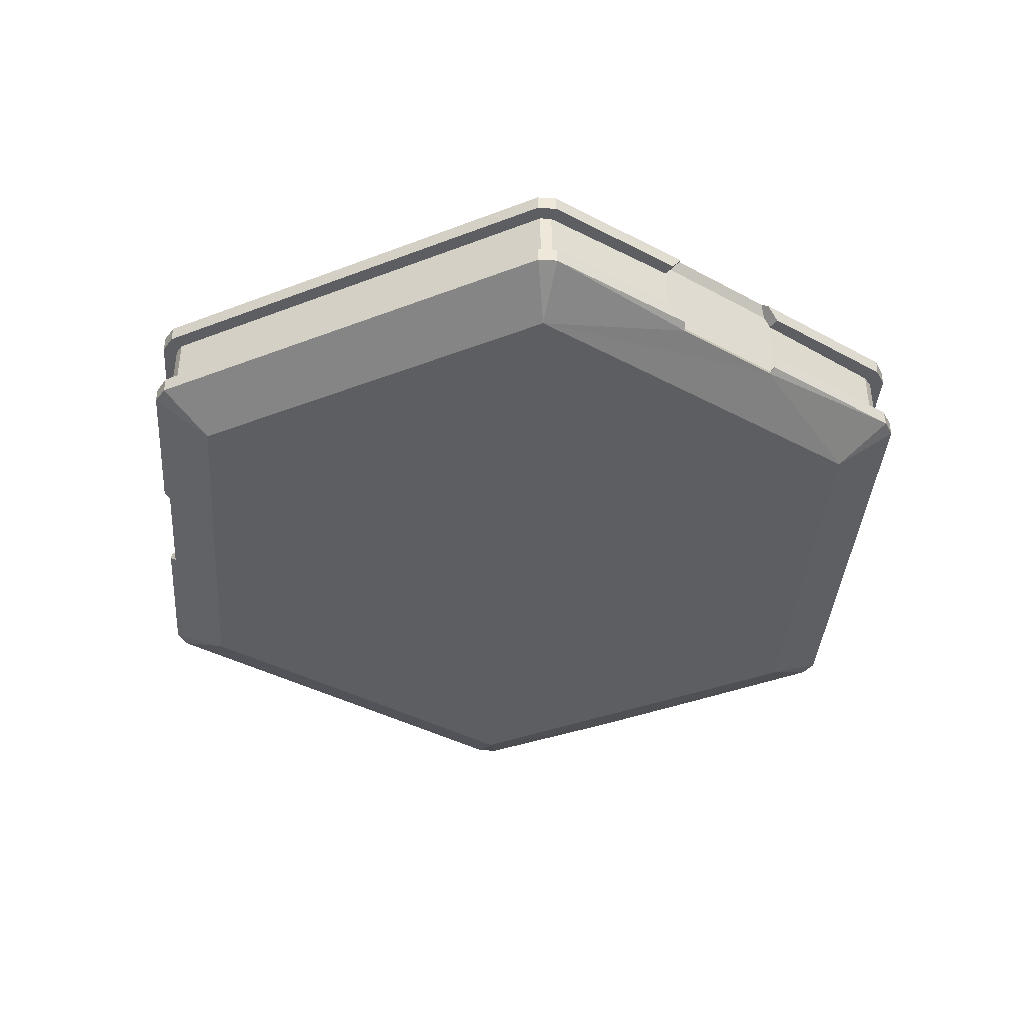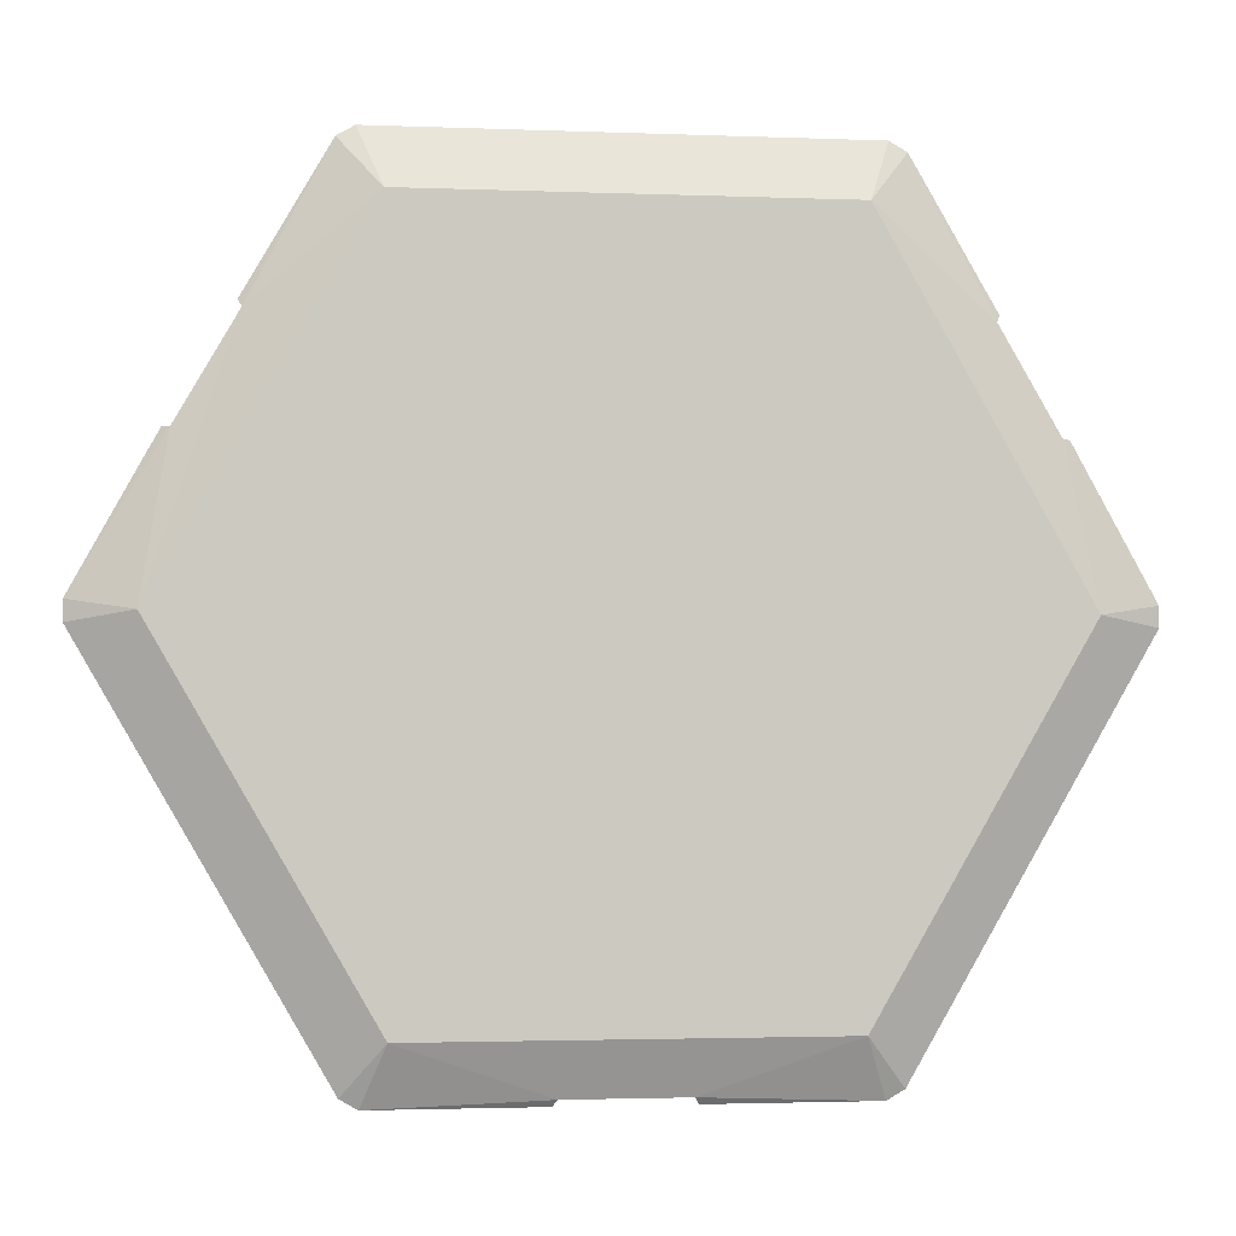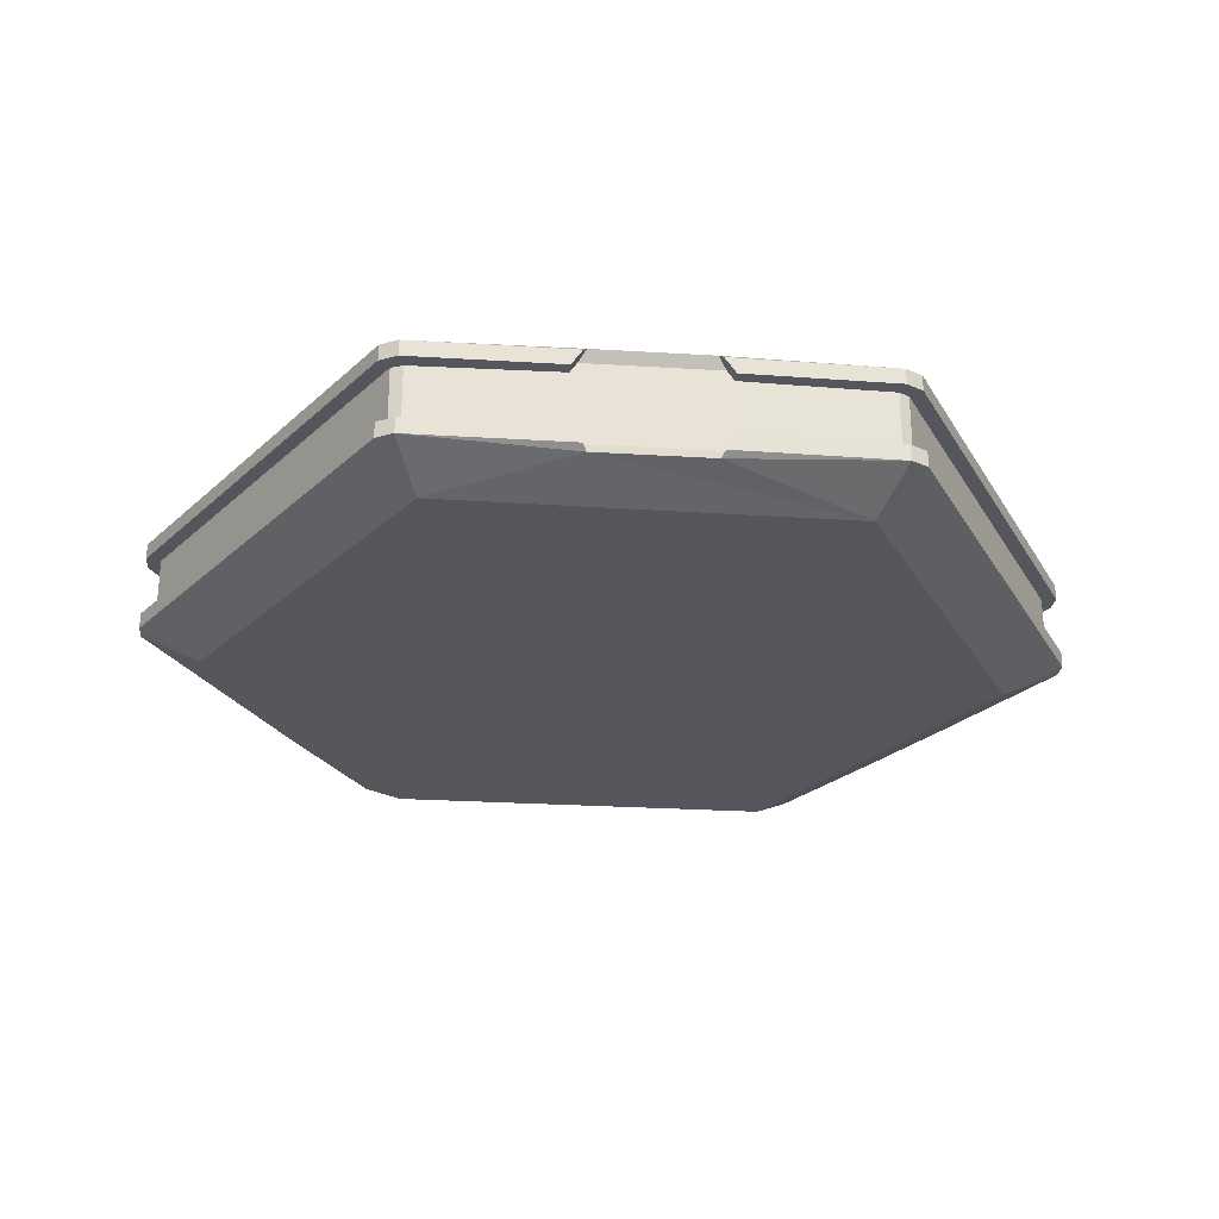
<metadata>
{"format":"obj","ext":"obj","renderer":"f3d","projection":"perspective","resolution":1024,"background":"white","views":[{"elev":-39.1,"azim":85.7,"up":"+Z"},{"elev":-2.4,"azim":-7.9,"up":"+Y"},{"elev":-26.3,"azim":-125.6,"up":"+Z"}]}
</metadata>
<code>
g polySurface48
v -0.2055 0.2091 -0.03888
v -0 0.2091 -0.03888
v -0.1019 0.02957 -0.03888
v 0.1019 0.02957 -0.03888
v 0.2055 0.2091 -0.03888
v 0.1046 0.3871 -0.03888
v -0.1046 0.3871 -0.03888
v -0.2366 0.2041 -0.02376
v -0.2055 0.2091 -0.03888
v -0.1019 0.02957 -0.03888
v -0.1216 0.004953 -0.02376
v -0.2366 0.2041 -0.01563
v -0.2366 0.2041 -0.02376
v -0.1216 0.004953 -0.02376
v -0.1216 0.004953 -0.01563
v -0.02947 0.00331 -0.02644
v -0.1019 0.02957 -0.03888
v 0.1019 0.02957 -0.03888
v 0.02947 0.00331 -0.02644
v -0.1131 0 -0.02376
v -0.03136 0 -0.02376
v 0.1131 0 -0.02376
v 0.03136 0 -0.02376
v -0.03354 0.006521 -0.02077
v -0.02947 0.00331 -0.02644
v 0.02947 0.00331 -0.02644
v 0.03354 0.006521 -0.02077
v -0.02947 0.00331 -0.02644
v -0.03354 0.006521 -0.02077
v -0.03136 0 -0.02376
v -0.03708 0 -0.01563
v -0.03708 0.006521 -0.01563
v -0.03136 0 -0.02376
v -0.03708 0 -0.01563
v -0.1126 0 -0.01563
v -0.1131 0 -0.02376
v -0.03708 0.006521 -0.01563
v -0.03354 0.006521 -0.02077
v 0.03354 0.006521 -0.02077
v 0.03708 0.006521 -0.01563
v -0.03708 0.006521 0.01562
v 0.03708 0.006521 0.01562
v -0.1111 0.007365 -0.01563
v -0.1111 0.007365 0.01562
v 0.03354 0.006521 0.02077
v -0.03354 0.006521 0.02077
v 0.1111 0.007365 -0.01563
v 0.1111 0.007365 0.01562
v -0.1126 0 -0.01563
v -0.1216 0.004953 -0.01563
v -0.1216 0.004953 -0.02376
v -0.1131 0 -0.02376
v -0.1131 0 -0.02376
v -0.1216 0.004953 -0.02376
v -0.1019 0.02957 -0.03888
v -0.03708 0.006521 -0.01563
v -0.1111 0.007365 -0.01563
v -0.1126 0 -0.01563
v -0.03708 0 -0.01563
v -0.1216 0.004953 -0.01563
v -0.1162 0.01034 -0.01563
v -0.2366 0.2041 -0.01563
v -0.2292 0.2061 -0.01563
v -0.2292 0.212 -0.01563
v -0.2366 0.2141 -0.01563
v -0.1939 0.2782 -0.01563
v -0.1996 0.2814 -0.01563
v -0.2055 0.2091 0.03888
v -0.1019 0.02957 0.03888
v -0 0.2091 0.03888
v 0.1019 0.02957 0.03888
v 0.2055 0.2091 0.03888
v 0.1046 0.3871 0.03888
v -0.1046 0.3871 0.03888
v -0.2366 0.2041 0.02376
v -0.1216 0.004953 0.02376
v -0.1019 0.02957 0.03888
v -0.2055 0.2091 0.03888
v -0.2366 0.2041 0.01562
v -0.1216 0.004953 0.01562
v -0.1216 0.004953 0.02376
v -0.2366 0.2041 0.02376
v -0.02947 0.00331 0.02644
v -0.1019 0.02957 0.03888
v -0.1131 0 0.02376
v -0.03136 0 0.02376
v 0.1019 0.02957 0.03888
v 0.02947 0.00331 0.02644
v 0.1131 0 0.02376
v 0.03136 0 0.02376
v -0.02947 0.00331 0.02644
v -0.03136 0 0.02376
v -0.03354 0.006521 0.02077
v -0.03708 0 0.01562
v -0.03708 0.006521 0.01562
v -0.03136 0 0.02376
v -0.1131 0 0.02376
v -0.1126 0 0.01562
v -0.03708 0 0.01562
v -0.1126 0 0.01562
v -0.1131 0 0.02376
v -0.1216 0.004953 0.02376
v -0.1216 0.004953 0.01562
v -0.1131 0 0.02376
v -0.1019 0.02957 0.03888
v -0.1216 0.004953 0.02376
v -0.1162 0.01034 -0.01563
v -0.1111 0.007365 -0.01563
v -0.1111 0.007365 0.01562
v -0.1162 0.01034 0.01562
v -0.2292 0.2061 -0.01563
v -0.1162 0.01034 -0.01563
v -0.1162 0.01034 0.01562
v -0.2292 0.2061 0.01562
v -0.03708 0.006521 0.01562
v -0.03708 0 0.01562
v -0.1126 0 0.01562
v -0.1111 0.007365 0.01562
v -0.1216 0.004953 0.01562
v -0.1162 0.01034 0.01562
v -0.2366 0.2041 0.01562
v -0.2292 0.2061 0.01562
v -0.2292 0.212 0.01562
v -0.2366 0.2141 0.01562
v -0.1939 0.2782 0.01562
v -0.1996 0.2814 0.01562
v 0.2366 0.2041 -0.02376
v 0.1216 0.004953 -0.02376
v 0.1019 0.02957 -0.03888
v 0.2055 0.2091 -0.03888
v 0.2366 0.2041 -0.01563
v 0.1216 0.004953 -0.01563
v 0.1216 0.004953 -0.02376
v 0.2366 0.2041 -0.02376
v 0.02947 0.00331 -0.02644
v 0.03136 0 -0.02376
v 0.03354 0.006521 -0.02077
v 0.03708 0 -0.01563
v 0.03708 0.006521 -0.01563
v 0.03136 0 -0.02376
v 0.1131 0 -0.02376
v 0.1126 0 -0.01563
v 0.03708 0 -0.01563
v 0.1126 0 -0.01563
v 0.1131 0 -0.02376
v 0.1216 0.004953 -0.02376
v 0.1216 0.004953 -0.01563
v 0.1131 0 -0.02376
v 0.1019 0.02957 -0.03888
v 0.1216 0.004953 -0.02376
v 0.03708 0.006521 -0.01563
v 0.03708 0 -0.01563
v 0.1126 0 -0.01563
v 0.1111 0.007365 -0.01563
v 0.1216 0.004953 -0.01563
v 0.1162 0.01035 -0.01563
v 0.2366 0.2041 -0.01563
v 0.2292 0.2061 -0.01563
v 0.2292 0.212 -0.01563
v 0.2366 0.2141 -0.01563
v 0.1939 0.2782 -0.01563
v 0.1996 0.2814 -0.01563
v 0.2366 0.2041 0.02376
v 0.2055 0.2091 0.03888
v 0.1019 0.02957 0.03888
v 0.1216 0.004953 0.02376
v 0.2366 0.2041 0.01562
v 0.2366 0.2041 0.02376
v 0.1216 0.004953 0.02376
v 0.1216 0.004953 0.01562
v -0.03354 0.006521 0.02077
v 0.03354 0.006521 0.02077
v 0.02947 0.00331 0.02644
v -0.02947 0.00331 0.02644
v 0.02947 0.00331 0.02644
v 0.03354 0.006521 0.02077
v 0.03136 0 0.02376
v 0.03708 0 0.01562
v 0.03708 0.006521 0.01562
v 0.03136 0 0.02376
v 0.03708 0 0.01562
v 0.1126 0 0.01562
v 0.1131 0 0.02376
v 0.1126 0 0.01562
v 0.1216 0.004953 0.01562
v 0.1216 0.004953 0.02376
v 0.1131 0 0.02376
v 0.1131 0 0.02376
v 0.1216 0.004953 0.02376
v 0.1019 0.02957 0.03888
v 0.1162 0.01035 -0.01563
v 0.1162 0.01035 0.01562
v 0.1111 0.007365 0.01562
v 0.1111 0.007365 -0.01563
v 0.2292 0.2061 -0.01563
v 0.2292 0.2061 0.01562
v 0.1162 0.01035 0.01562
v 0.1162 0.01035 -0.01563
v 0.03708 0.006521 0.01562
v 0.1111 0.007365 0.01562
v 0.1126 0 0.01562
v 0.03708 0 0.01562
v 0.1216 0.004953 0.01562
v 0.1162 0.01035 0.01562
v 0.2366 0.2041 0.01562
v 0.2292 0.2061 0.01562
v 0.2292 0.212 0.01562
v 0.2366 0.2141 0.01562
v 0.1939 0.2782 0.01562
v 0.1996 0.2814 0.01562
v -0.2366 0.2041 -0.01563
v -0.2366 0.2141 -0.01563
v -0.2366 0.214 -0.02376
v -0.2366 0.2041 -0.02376
v -0.2366 0.2041 -0.02376
v -0.2366 0.214 -0.02376
v -0.2055 0.2091 -0.03888
v -0.2366 0.2041 0.01562
v -0.2366 0.2041 0.02376
v -0.2366 0.214 0.02376
v -0.2366 0.2141 0.01562
v -0.2366 0.2041 0.02376
v -0.2055 0.2091 0.03888
v -0.2366 0.214 0.02376
v -0.2292 0.2061 -0.01563
v -0.2292 0.2061 0.01562
v -0.2292 0.212 0.01562
v -0.2292 0.212 -0.01563
v 0.2366 0.2041 -0.01563
v 0.2366 0.2041 -0.02376
v 0.2366 0.214 -0.02376
v 0.2366 0.2141 -0.01563
v 0.2366 0.2041 -0.02376
v 0.2055 0.2091 -0.03888
v 0.2366 0.214 -0.02376
v 0.2366 0.2041 0.01562
v 0.2366 0.2141 0.01562
v 0.2366 0.214 0.02376
v 0.2366 0.2041 0.02376
v 0.2366 0.2041 0.02376
v 0.2366 0.214 0.02376
v 0.2055 0.2091 0.03888
v 0.2292 0.2061 -0.01563
v 0.2292 0.212 -0.01563
v 0.2292 0.212 0.01562
v 0.2292 0.2061 0.01562
v 0.1634 0.3374 -0.02644
v 0.1929 0.2864 -0.02644
v 0.2055 0.2091 -0.03888
v 0.1046 0.3871 -0.03888
v 0.1245 0.4115 -0.02376
v 0.1653 0.3407 -0.02376
v 0.2366 0.214 -0.02376
v 0.1967 0.2864 -0.02376
v 0.1586 0.3393 -0.02077
v 0.1921 0.2812 -0.02077
v 0.1929 0.2864 -0.02644
v 0.1634 0.3374 -0.02644
v 0.1634 0.3374 -0.02644
v 0.1653 0.3407 -0.02376
v 0.1586 0.3393 -0.02077
v 0.1625 0.3457 -0.01563
v 0.1568 0.3424 -0.01563
v 0.1653 0.3407 -0.02376
v 0.1245 0.4115 -0.02376
v 0.1247 0.411 -0.01563
v 0.1625 0.3457 -0.01563
v 0.1568 0.3424 -0.01563
v 0.1939 0.2782 -0.01563
v 0.1921 0.2812 -0.02077
v 0.1586 0.3393 -0.02077
v 0.1568 0.3424 0.01562
v 0.1939 0.2782 0.01562
v 0.119 0.4052 -0.01563
v 0.119 0.4052 0.01562
v 0.1921 0.2812 0.02077
v 0.1586 0.3393 0.02077
v 0.2292 0.212 -0.01563
v 0.2292 0.212 0.01562
v 0.1247 0.411 -0.01563
v 0.1245 0.4115 -0.02376
v 0.1159 0.4164 -0.02376
v 0.1159 0.4164 -0.01563
v 0.1245 0.4115 -0.02376
v 0.1046 0.3871 -0.03888
v 0.1159 0.4164 -0.02376
v 0.1568 0.3424 -0.01563
v 0.1625 0.3457 -0.01563
v 0.1247 0.411 -0.01563
v 0.119 0.4052 -0.01563
v 0.1159 0.4164 -0.01563
v 0.1139 0.409 -0.01563
v -0.1159 0.4164 -0.01563
v -0.1139 0.409 -0.01563
v -0.119 0.4052 -0.01563
v -0.1247 0.411 -0.01563
v -0.1568 0.3424 -0.01563
v -0.1625 0.3457 -0.01563
v 0.1634 0.3374 0.02644
v 0.1653 0.3407 0.02376
v 0.1245 0.4115 0.02376
v 0.1046 0.3871 0.03888
v 0.2055 0.2091 0.03888
v 0.1929 0.2864 0.02644
v 0.2366 0.214 0.02376
v 0.1967 0.2864 0.02376
v 0.1634 0.3374 0.02644
v 0.1586 0.3393 0.02077
v 0.1653 0.3407 0.02376
v 0.1625 0.3457 0.01562
v 0.1568 0.3424 0.01562
v 0.1653 0.3407 0.02376
v 0.1625 0.3457 0.01562
v 0.1247 0.411 0.01562
v 0.1245 0.4115 0.02376
v 0.1247 0.411 0.01562
v 0.1159 0.4164 0.01562
v 0.1159 0.4164 0.02376
v 0.1245 0.4115 0.02376
v 0.1245 0.4115 0.02376
v 0.1159 0.4164 0.02376
v 0.1046 0.3871 0.03888
v 0.1139 0.409 -0.01563
v 0.1139 0.409 0.01562
v 0.119 0.4052 0.01562
v 0.119 0.4052 -0.01563
v 0.1568 0.3424 0.01562
v 0.119 0.4052 0.01562
v 0.1247 0.411 0.01562
v 0.1625 0.3457 0.01562
v 0.1159 0.4164 0.01562
v 0.1139 0.409 0.01562
v -0.1139 0.409 0.01562
v -0.1159 0.4164 0.01562
v -0.119 0.4052 0.01562
v -0.1247 0.411 0.01562
v -0.1568 0.3424 0.01562
v -0.1625 0.3457 0.01562
v 0.1929 0.2864 -0.02644
v 0.1921 0.2812 -0.02077
v 0.1967 0.2864 -0.02376
v 0.1996 0.2814 -0.01563
v 0.1939 0.2782 -0.01563
v 0.1967 0.2864 -0.02376
v 0.1996 0.2814 -0.01563
v 0.2366 0.2141 -0.01563
v 0.2366 0.214 -0.02376
v 0.1586 0.3393 0.02077
v 0.1634 0.3374 0.02644
v 0.1929 0.2864 0.02644
v 0.1921 0.2812 0.02077
v 0.1929 0.2864 0.02644
v 0.1967 0.2864 0.02376
v 0.1921 0.2812 0.02077
v 0.1996 0.2814 0.01562
v 0.1939 0.2782 0.01562
v 0.1967 0.2864 0.02376
v 0.2366 0.214 0.02376
v 0.2366 0.2141 0.01562
v 0.1996 0.2814 0.01562
v 0.1159 0.4164 -0.02376
v 0.1046 0.3871 -0.03888
v -0.1046 0.3871 -0.03888
v -0.1159 0.4164 -0.02376
v 0.1159 0.4164 -0.01563
v 0.1159 0.4164 -0.02376
v -0.1159 0.4164 -0.02376
v -0.1159 0.4164 -0.01563
v -0.1634 0.3374 -0.02644
v -0.1046 0.3871 -0.03888
v -0.2055 0.2091 -0.03888
v -0.1929 0.2864 -0.02644
v -0.1245 0.4115 -0.02376
v -0.1653 0.3407 -0.02376
v -0.2366 0.214 -0.02376
v -0.1967 0.2864 -0.02376
v -0.1586 0.3393 -0.02077
v -0.1634 0.3374 -0.02644
v -0.1929 0.2864 -0.02644
v -0.1921 0.2812 -0.02077
v -0.1634 0.3374 -0.02644
v -0.1586 0.3393 -0.02077
v -0.1653 0.3407 -0.02376
v -0.1625 0.3457 -0.01563
v -0.1568 0.3424 -0.01563
v -0.1653 0.3407 -0.02376
v -0.1625 0.3457 -0.01563
v -0.1247 0.411 -0.01563
v -0.1245 0.4115 -0.02376
v -0.1568 0.3424 -0.01563
v -0.1586 0.3393 -0.02077
v -0.1921 0.2812 -0.02077
v -0.1939 0.2782 -0.01563
v -0.1568 0.3424 0.01562
v -0.1939 0.2782 0.01562
v -0.119 0.4052 -0.01563
v -0.119 0.4052 0.01562
v -0.1921 0.2812 0.02077
v -0.1586 0.3393 0.02077
v -0.2292 0.212 -0.01563
v -0.2292 0.212 0.01562
v -0.1247 0.411 -0.01563
v -0.1159 0.4164 -0.01563
v -0.1159 0.4164 -0.02376
v -0.1245 0.4115 -0.02376
v -0.1245 0.4115 -0.02376
v -0.1159 0.4164 -0.02376
v -0.1046 0.3871 -0.03888
v 0.1046 0.3871 0.03888
v 0.1159 0.4164 0.02376
v -0.1159 0.4164 0.02376
v -0.1046 0.3871 0.03888
v 0.1159 0.4164 0.02376
v 0.1159 0.4164 0.01562
v -0.1159 0.4164 0.01562
v -0.1159 0.4164 0.02376
v -0.1634 0.3374 0.02644
v -0.1046 0.3871 0.03888
v -0.1245 0.4115 0.02376
v -0.1653 0.3407 0.02376
v -0.2055 0.2091 0.03888
v -0.1929 0.2864 0.02644
v -0.2366 0.214 0.02376
v -0.1967 0.2864 0.02376
v -0.1634 0.3374 0.02644
v -0.1653 0.3407 0.02376
v -0.1586 0.3393 0.02077
v -0.1625 0.3457 0.01562
v -0.1568 0.3424 0.01562
v -0.1653 0.3407 0.02376
v -0.1245 0.4115 0.02376
v -0.1247 0.411 0.01562
v -0.1625 0.3457 0.01562
v -0.1247 0.411 0.01562
v -0.1245 0.4115 0.02376
v -0.1159 0.4164 0.02376
v -0.1159 0.4164 0.01562
v -0.1245 0.4115 0.02376
v -0.1046 0.3871 0.03888
v -0.1159 0.4164 0.02376
v -0.1139 0.409 -0.01563
v -0.119 0.4052 -0.01563
v -0.119 0.4052 0.01562
v -0.1139 0.409 0.01562
v 0.1139 0.409 0.01562
v 0.1139 0.409 -0.01563
v -0.1139 0.409 -0.01563
v -0.1139 0.409 0.01562
v -0.1929 0.2864 -0.02644
v -0.1967 0.2864 -0.02376
v -0.1921 0.2812 -0.02077
v -0.1996 0.2814 -0.01563
v -0.1939 0.2782 -0.01563
v -0.1967 0.2864 -0.02376
v -0.2366 0.214 -0.02376
v -0.2366 0.2141 -0.01563
v -0.1996 0.2814 -0.01563
v -0.1586 0.3393 0.02077
v -0.1921 0.2812 0.02077
v -0.1929 0.2864 0.02644
v -0.1634 0.3374 0.02644
v -0.1929 0.2864 0.02644
v -0.1921 0.2812 0.02077
v -0.1967 0.2864 0.02376
v -0.1996 0.2814 0.01562
v -0.1939 0.2782 0.01562
v -0.1967 0.2864 0.02376
v -0.1996 0.2814 0.01562
v -0.2366 0.2141 0.01562
v -0.2366 0.214 0.02376
f 1 2 3
f 2 4 3
f 5 4 2
f 2 6 5
f 2 7 6
f 2 1 7
f 8 9 10
f 8 10 11
f 12 13 14
f 12 14 15
f 16 17 18
f 16 18 19
f 16 20 17
f 16 21 20
f 19 18 22
f 19 22 23
f 24 25 26
f 24 26 27
f 28 29 30
f 29 31 30
f 29 32 31
f 33 34 35
f 33 35 36
f 37 38 39
f 37 39 40
f 41 37 40
f 41 40 42
f 43 37 41
f 43 41 44
f 41 42 45
f 41 45 46
f 47 42 40
f 47 48 42
f 49 50 51
f 49 51 52
f 53 54 55
f 56 57 58
f 56 58 59
f 57 60 58
f 57 61 60
f 61 62 60
f 61 63 62
f 64 62 63
f 64 65 62
f 66 65 64
f 66 67 65
f 68 69 70
f 70 69 71
f 72 70 71
f 70 72 73
f 70 73 74
f 70 74 68
f 75 76 77
f 75 77 78
f 79 80 81
f 79 81 82
f 83 84 85
f 83 85 86
f 83 87 84
f 83 88 87
f 88 89 87
f 88 90 89
f 91 92 93
f 93 92 94
f 93 94 95
f 96 97 98
f 96 98 99
f 100 101 102
f 100 102 103
f 104 105 106
f 107 108 109
f 107 109 110
f 111 112 113
f 111 113 114
f 115 116 117
f 115 117 118
f 118 117 119
f 118 119 120
f 120 119 121
f 120 121 122
f 123 122 121
f 123 121 124
f 125 123 124
f 125 124 126
f 127 128 129
f 127 129 130
f 131 132 133
f 131 133 134
f 135 136 137
f 137 136 138
f 137 138 139
f 140 141 142
f 140 142 143
f 144 145 146
f 144 146 147
f 148 149 150
f 151 152 153
f 151 153 154
f 154 153 155
f 154 155 156
f 156 155 157
f 156 157 158
f 159 158 157
f 159 157 160
f 161 159 160
f 161 160 162
f 163 164 165
f 163 165 166
f 167 168 169
f 167 169 170
f 171 172 173
f 171 173 174
f 175 176 177
f 176 178 177
f 176 179 178
f 180 181 182
f 180 182 183
f 184 185 186
f 184 186 187
f 188 189 190
f 191 192 193
f 191 193 194
f 195 196 197
f 195 197 198
f 199 200 201
f 199 201 202
f 200 203 201
f 200 204 203
f 204 205 203
f 204 206 205
f 207 205 206
f 207 208 205
f 209 208 207
f 209 210 208
f 211 212 213
f 211 213 214
f 215 216 217
f 218 219 220
f 218 220 221
f 222 223 224
f 225 226 227
f 225 227 228
f 229 230 231
f 229 231 232
f 233 234 235
f 236 237 238
f 236 238 239
f 240 241 242
f 243 244 245
f 243 245 246
f 247 248 249
f 247 249 250
f 247 250 251
f 247 251 252
f 248 253 249
f 248 254 253
f 255 256 257
f 255 257 258
f 259 260 261
f 261 260 262
f 261 262 263
f 264 265 266
f 264 266 267
f 268 269 270
f 268 270 271
f 272 269 268
f 272 273 269
f 274 272 268
f 274 275 272
f 272 276 273
f 272 277 276
f 278 269 273
f 278 273 279
f 280 281 282
f 280 282 283
f 284 285 286
f 287 288 289
f 287 289 290
f 290 289 291
f 290 291 292
f 292 291 293
f 292 293 294
f 295 294 293
f 295 293 296
f 297 295 296
f 297 296 298
f 299 300 301
f 299 301 302
f 299 302 303
f 299 303 304
f 304 303 305
f 304 305 306
f 307 308 309
f 308 310 309
f 308 311 310
f 312 313 314
f 312 314 315
f 316 317 318
f 316 318 319
f 320 321 322
f 323 324 325
f 323 325 326
f 327 328 329
f 327 329 330
f 328 331 329
f 328 332 331
f 331 332 333
f 331 333 334
f 335 334 333
f 335 336 334
f 337 336 335
f 337 338 336
f 339 340 341
f 340 342 341
f 340 343 342
f 344 345 346
f 344 346 347
f 348 349 350
f 348 350 351
f 352 353 354
f 354 353 355
f 354 355 356
f 357 358 359
f 357 359 360
f 361 362 363
f 361 363 364
f 365 366 367
f 365 367 368
f 369 370 371
f 369 371 372
f 369 373 370
f 369 374 373
f 372 371 375
f 372 375 376
f 377 378 379
f 377 379 380
f 381 382 383
f 382 384 383
f 382 385 384
f 386 387 388
f 386 388 389
f 390 391 392
f 390 392 393
f 394 390 393
f 394 393 395
f 396 390 394
f 396 394 397
f 394 395 398
f 394 398 399
f 400 395 393
f 400 401 395
f 402 403 404
f 402 404 405
f 406 407 408
f 409 410 411
f 409 411 412
f 413 414 415
f 413 415 416
f 417 418 419
f 417 419 420
f 417 421 418
f 417 422 421
f 422 423 421
f 422 424 423
f 425 426 427
f 427 426 428
f 427 428 429
f 430 431 432
f 430 432 433
f 434 435 436
f 434 436 437
f 438 439 440
f 441 442 443
f 441 443 444
f 445 446 447
f 445 447 448
f 449 450 451
f 451 450 452
f 451 452 453
f 454 455 456
f 454 456 457
f 458 459 460
f 458 460 461
f 462 463 464
f 463 465 464
f 463 466 465
f 467 468 469
f 467 469 470

</code>
